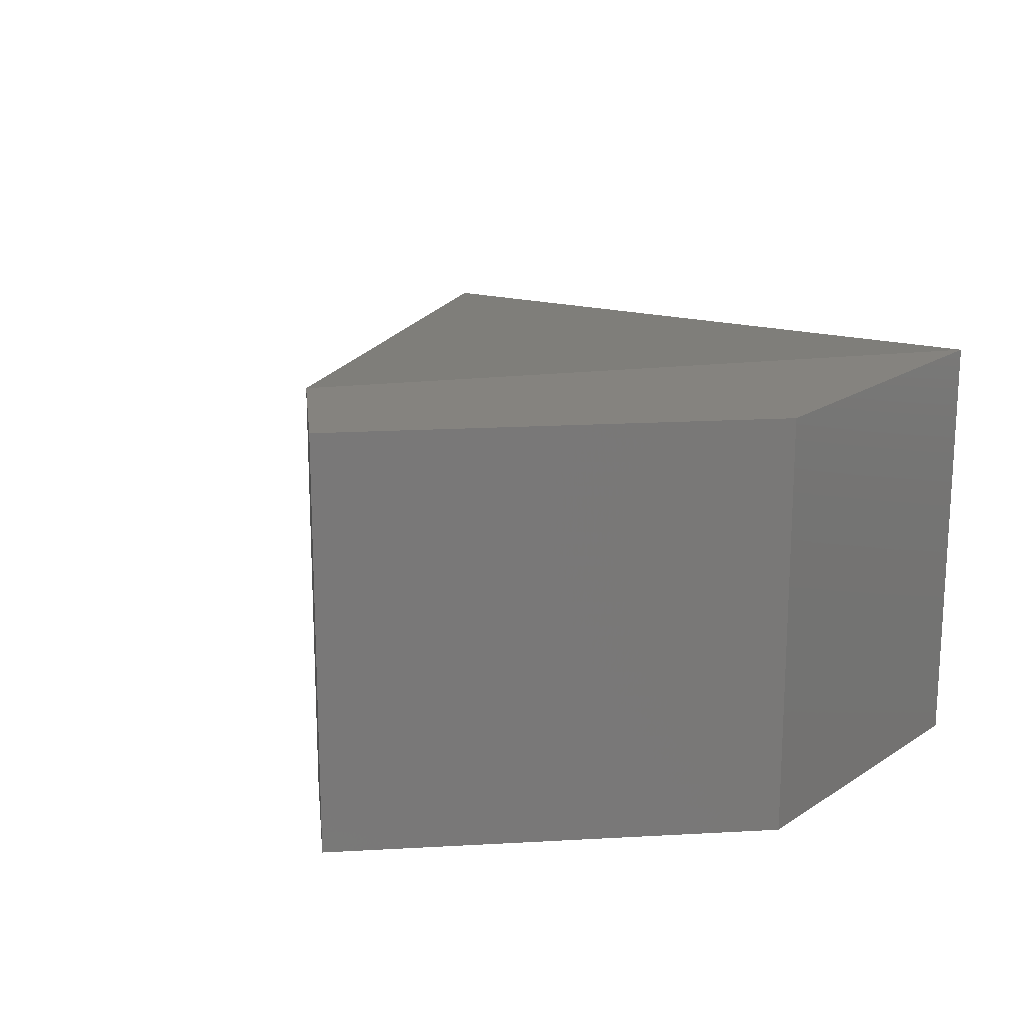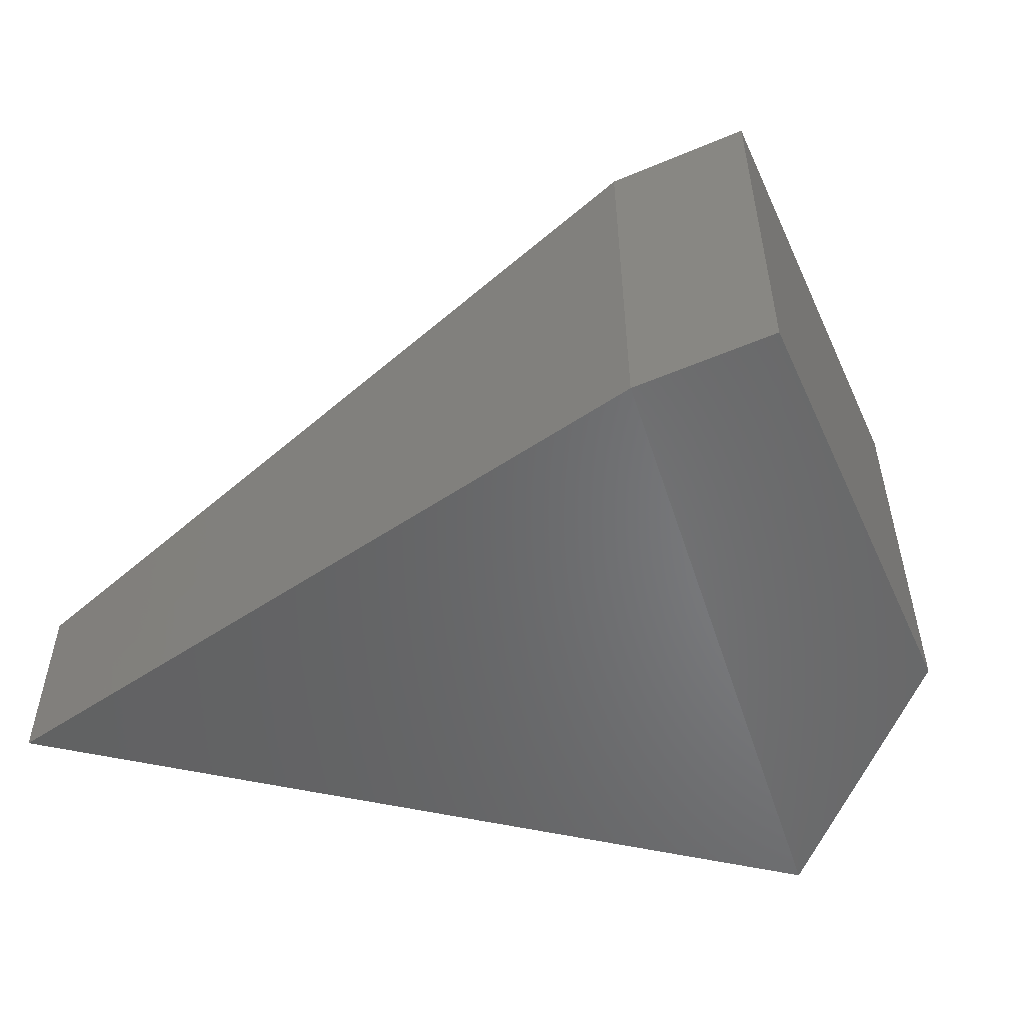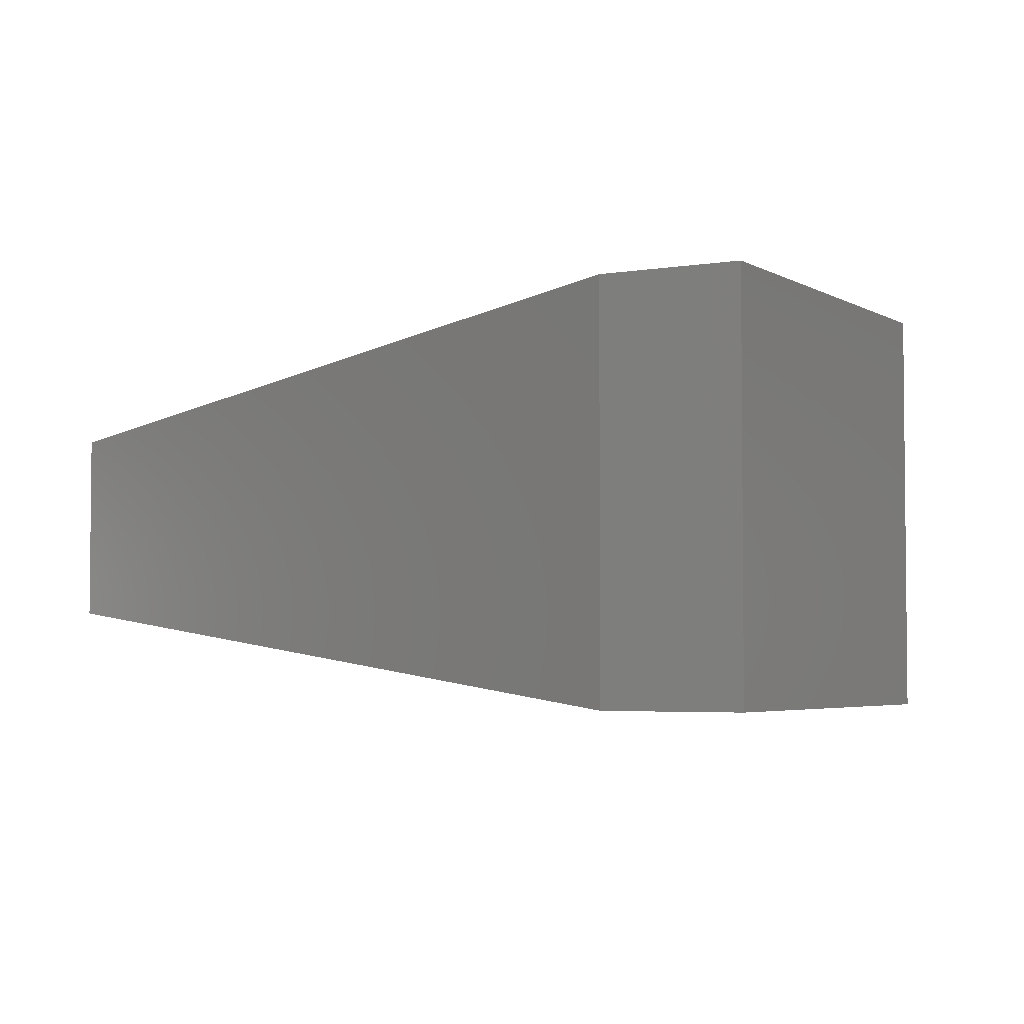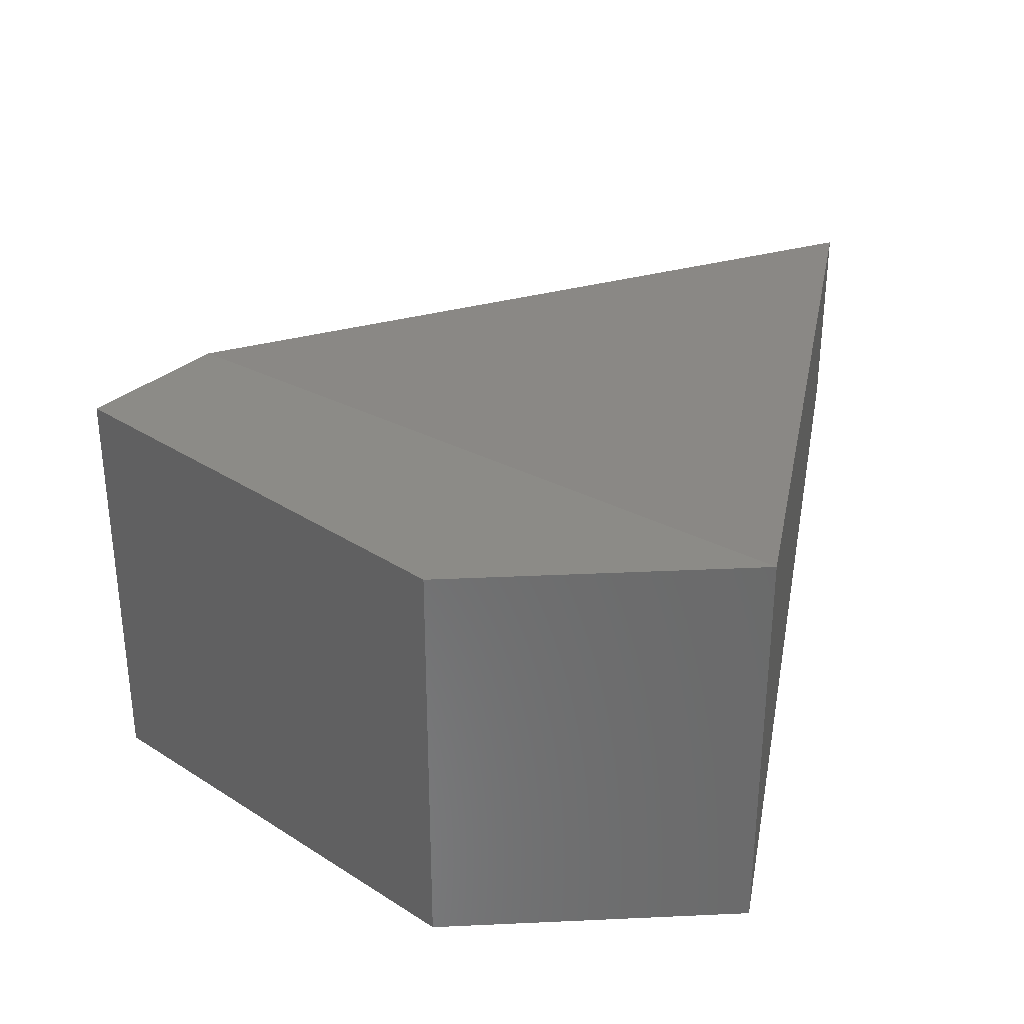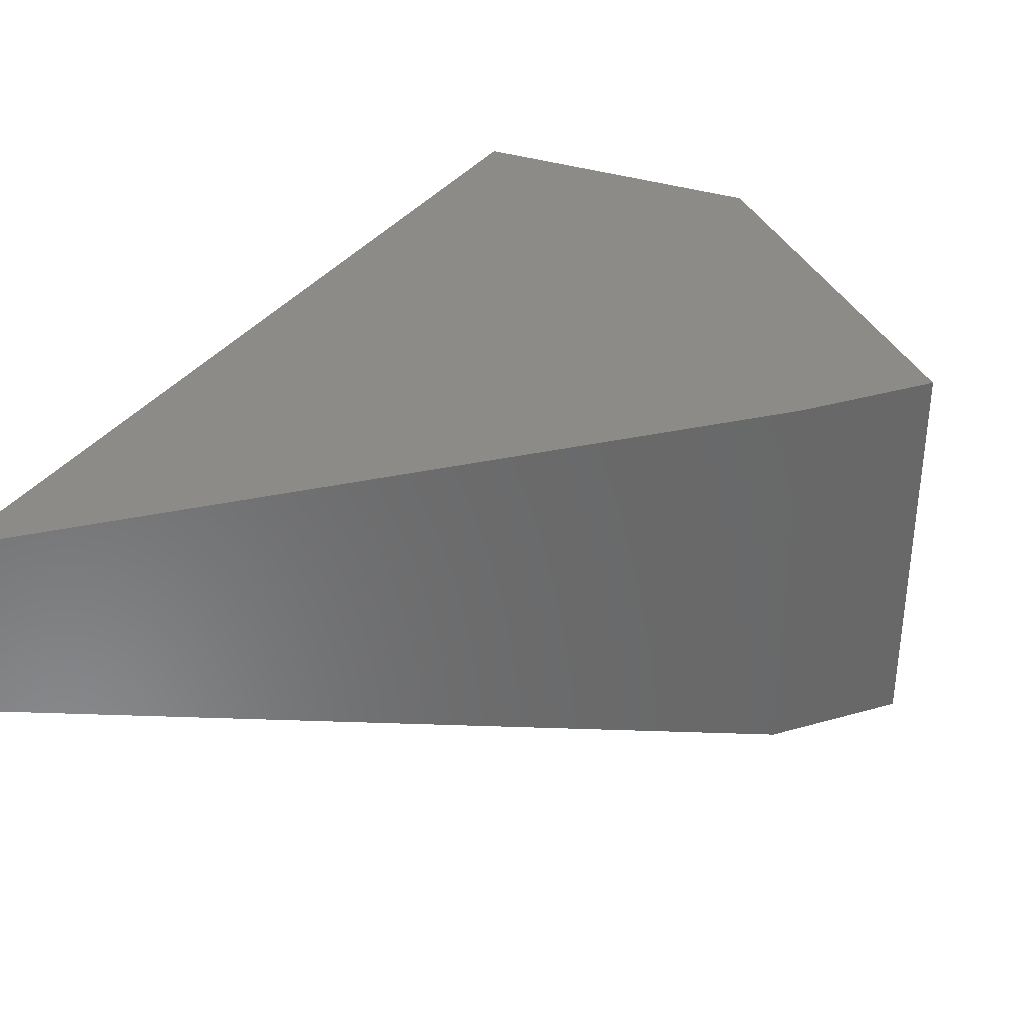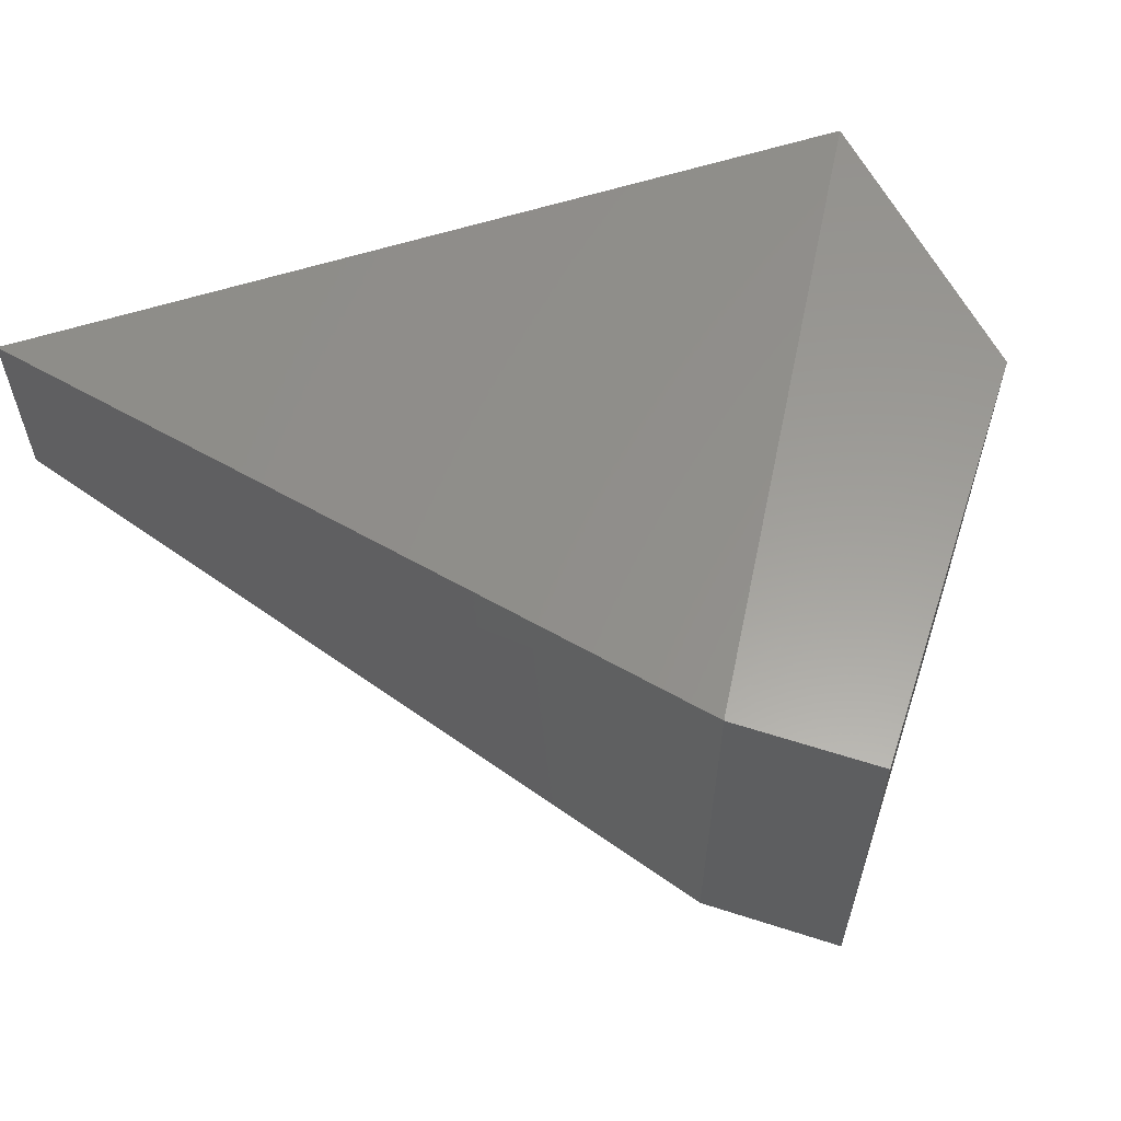
<metadata>
{"format":"stl","ext":"stl","renderer":"f3d","projection":"perspective","resolution":1024,"background":"white","views":[{"elev":19.0,"azim":128.9,"up":"+Y"},{"elev":-54.3,"azim":69.2,"up":"+Y"},{"elev":-3.8,"azim":74.5,"up":"+Y"},{"elev":33.5,"azim":176.4,"up":"+Y"},{"elev":34.5,"azim":23.9,"up":"+Y"},{"elev":60.1,"azim":63.2,"up":"+Y"}]}
</metadata>
<code>
# stl→obj: 8 verts, 16 faces
v 38.66 -3.711 3.726
v 38.66 -3.713 3.726
v 38.66 -3.71 3.722
v 38.66 -3.714 3.722
v 38.66 -3.71 3.721
v 38.66 -3.714 3.721
v 38.66 -3.714 3.718
v 38.66 -3.71 3.718
f 1 2 3
f 2 3 4
f 3 4 5
f 4 5 6
f 2 4 7
f 4 7 6
f 7 6 7
f 1 8 3
f 8 3 8
f 3 8 5
f 7 7 8
f 7 8 8
f 8 7 5
f 7 5 6
f 1 2 8
f 2 8 7

</code>
